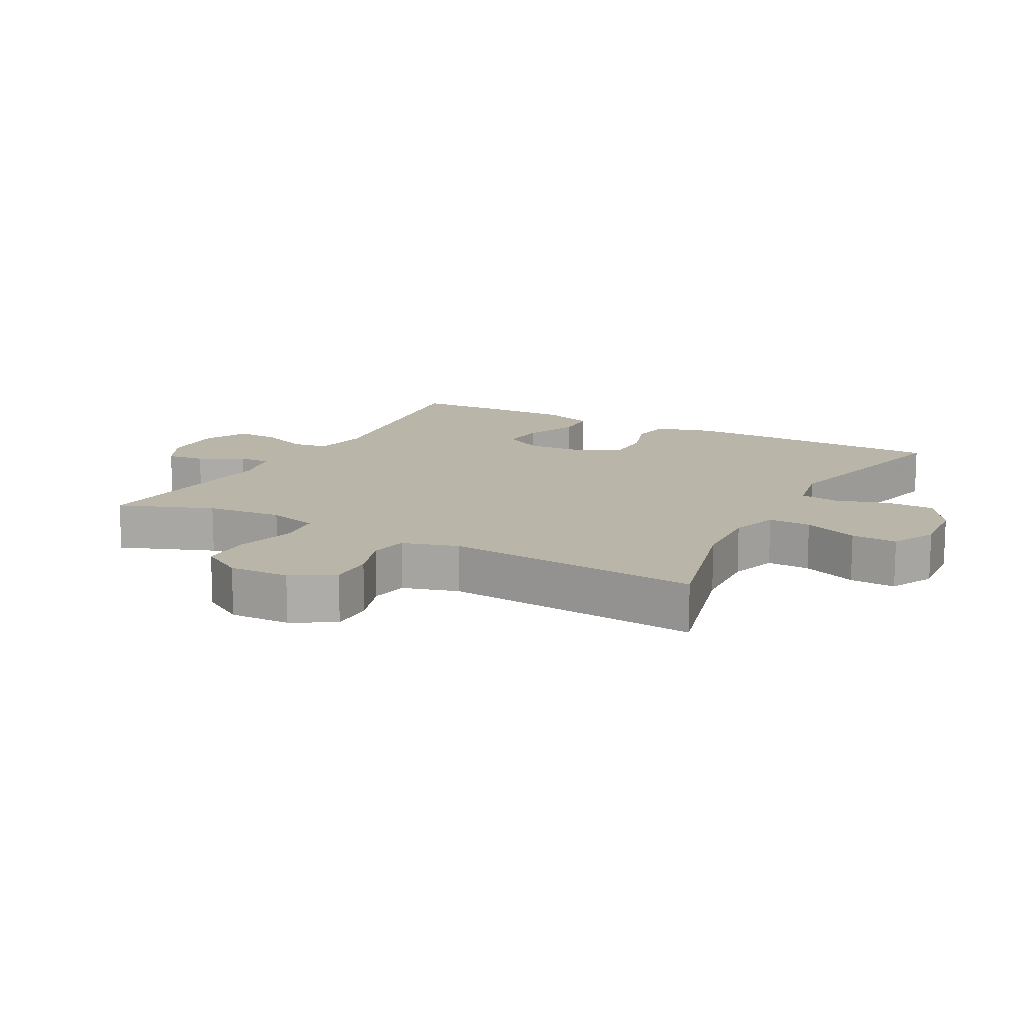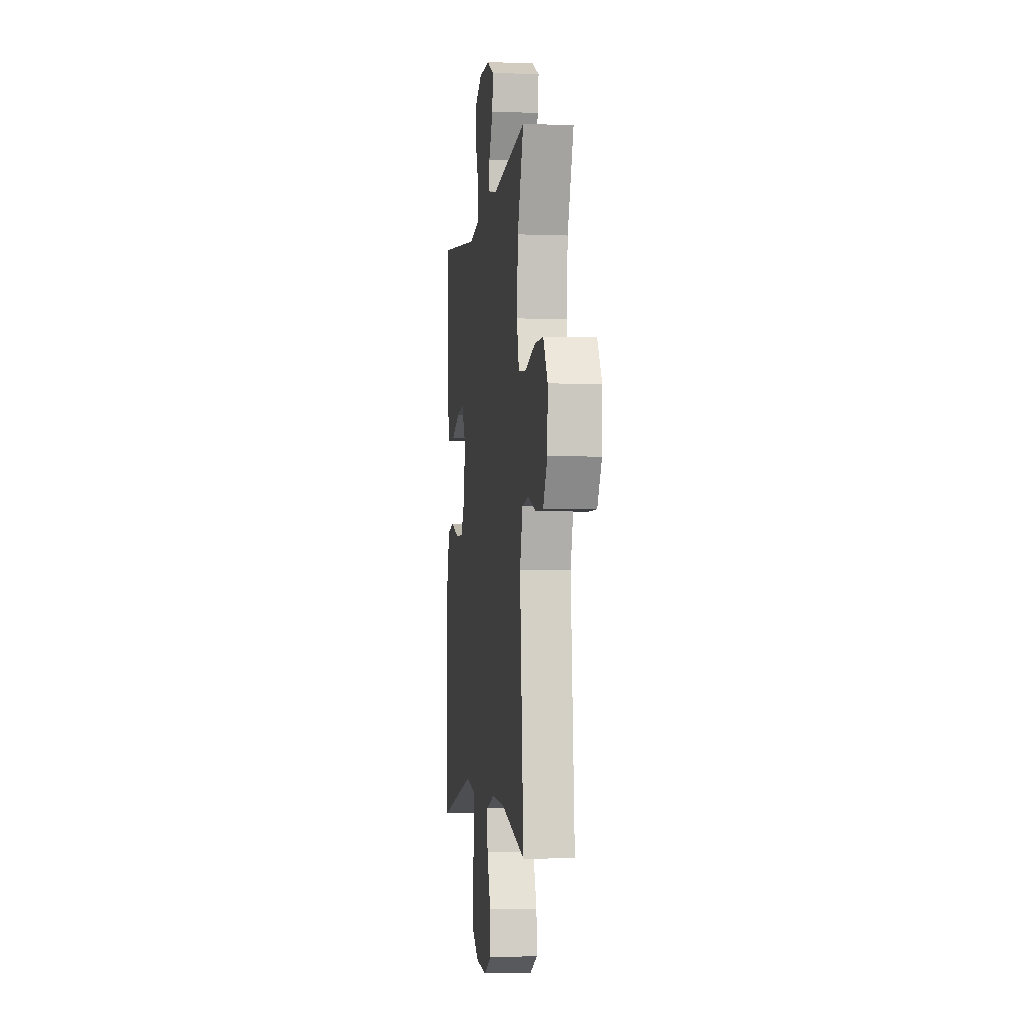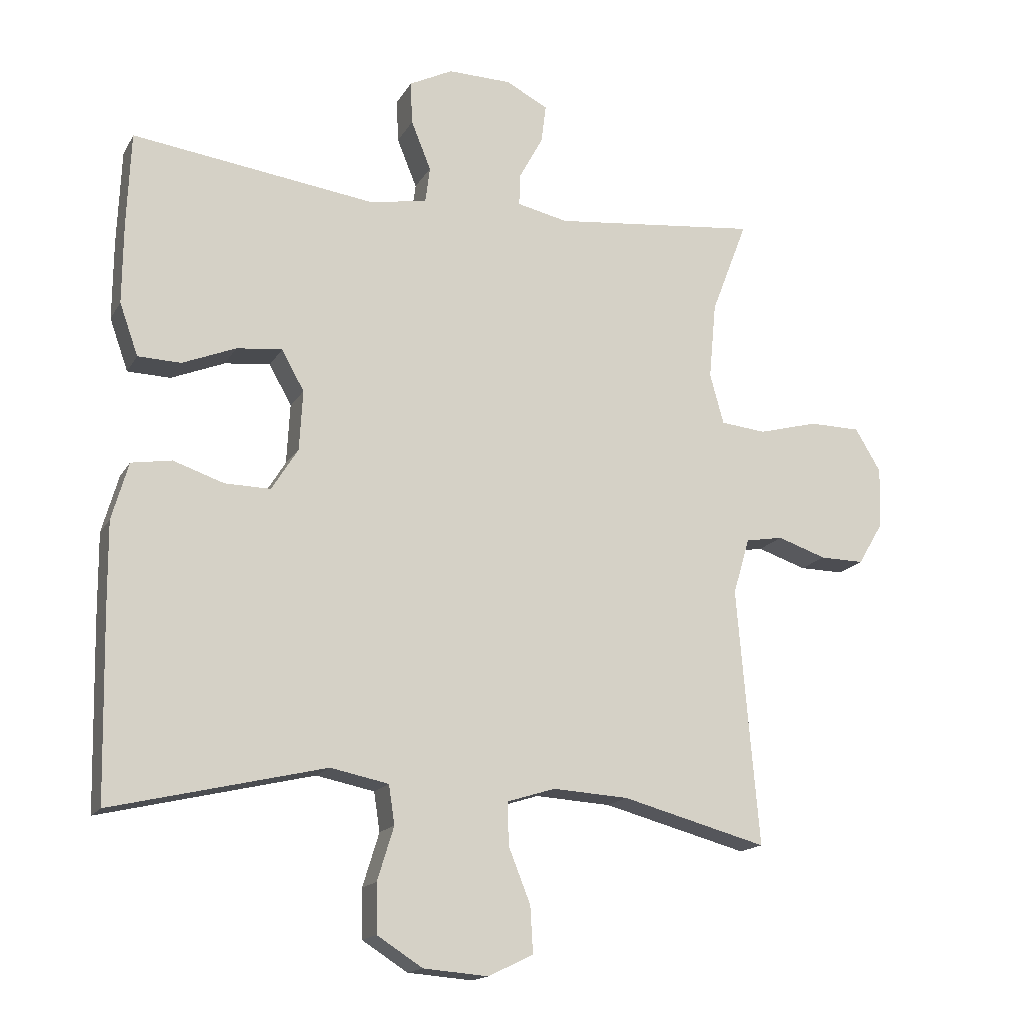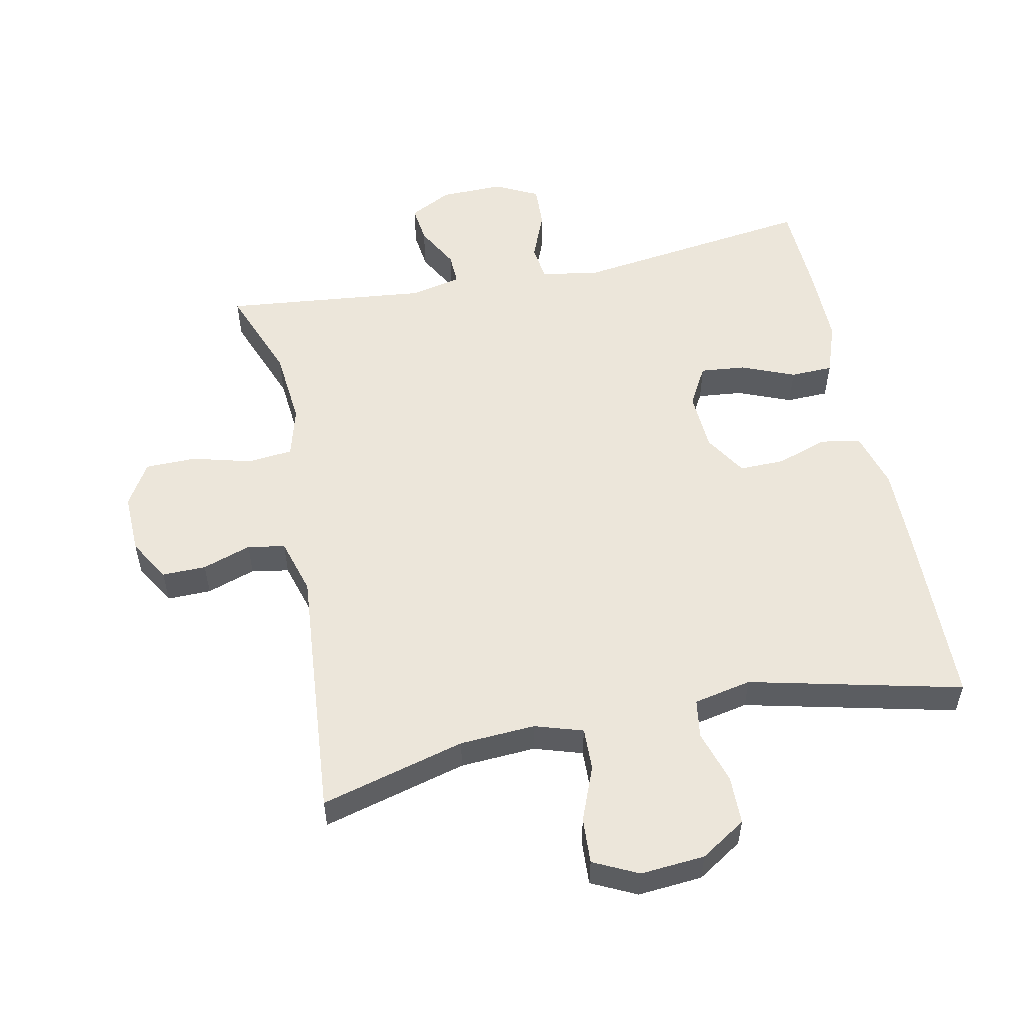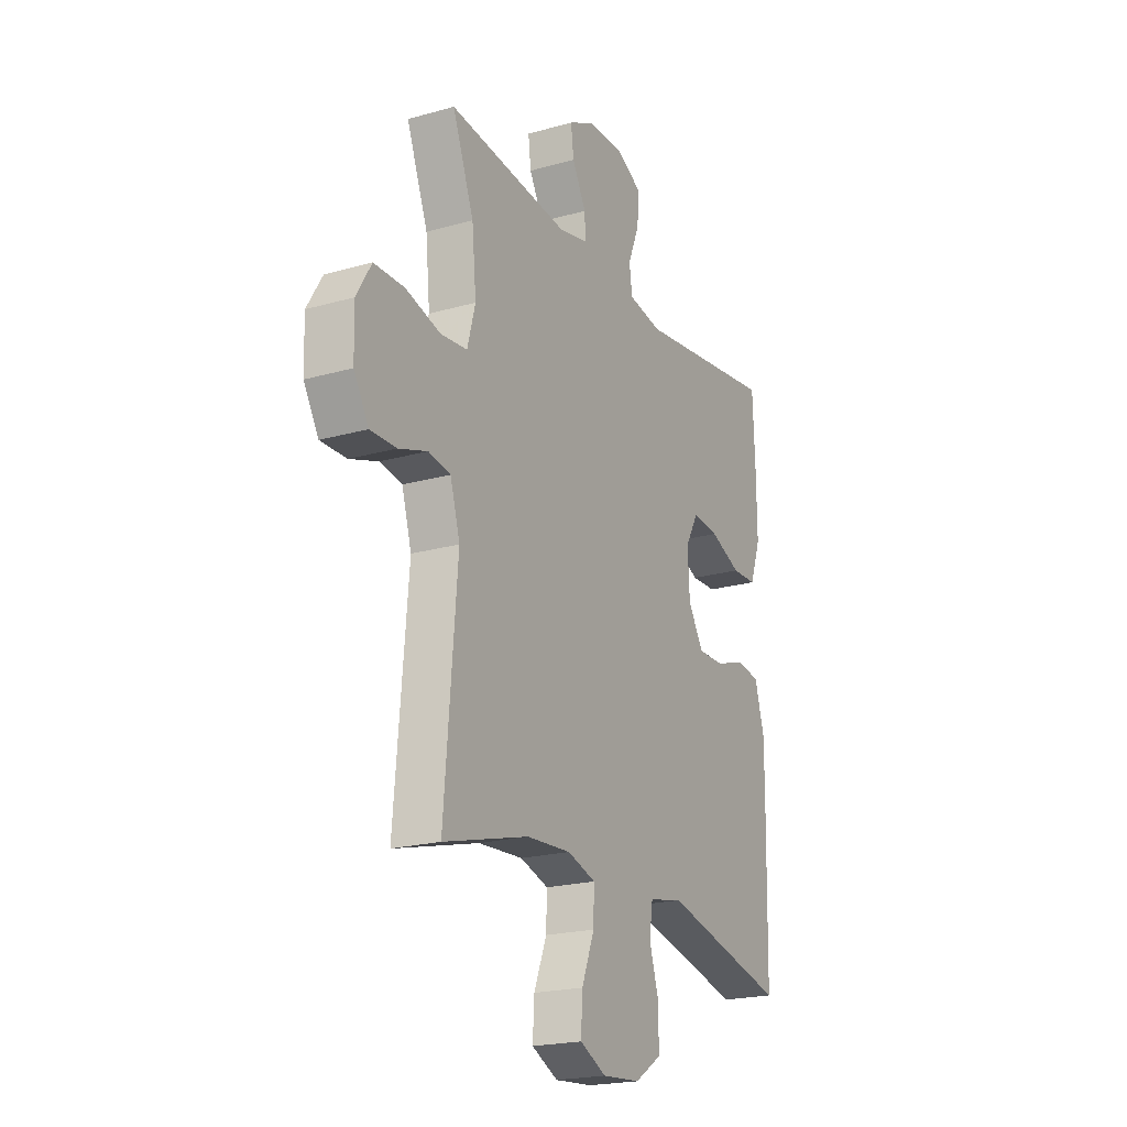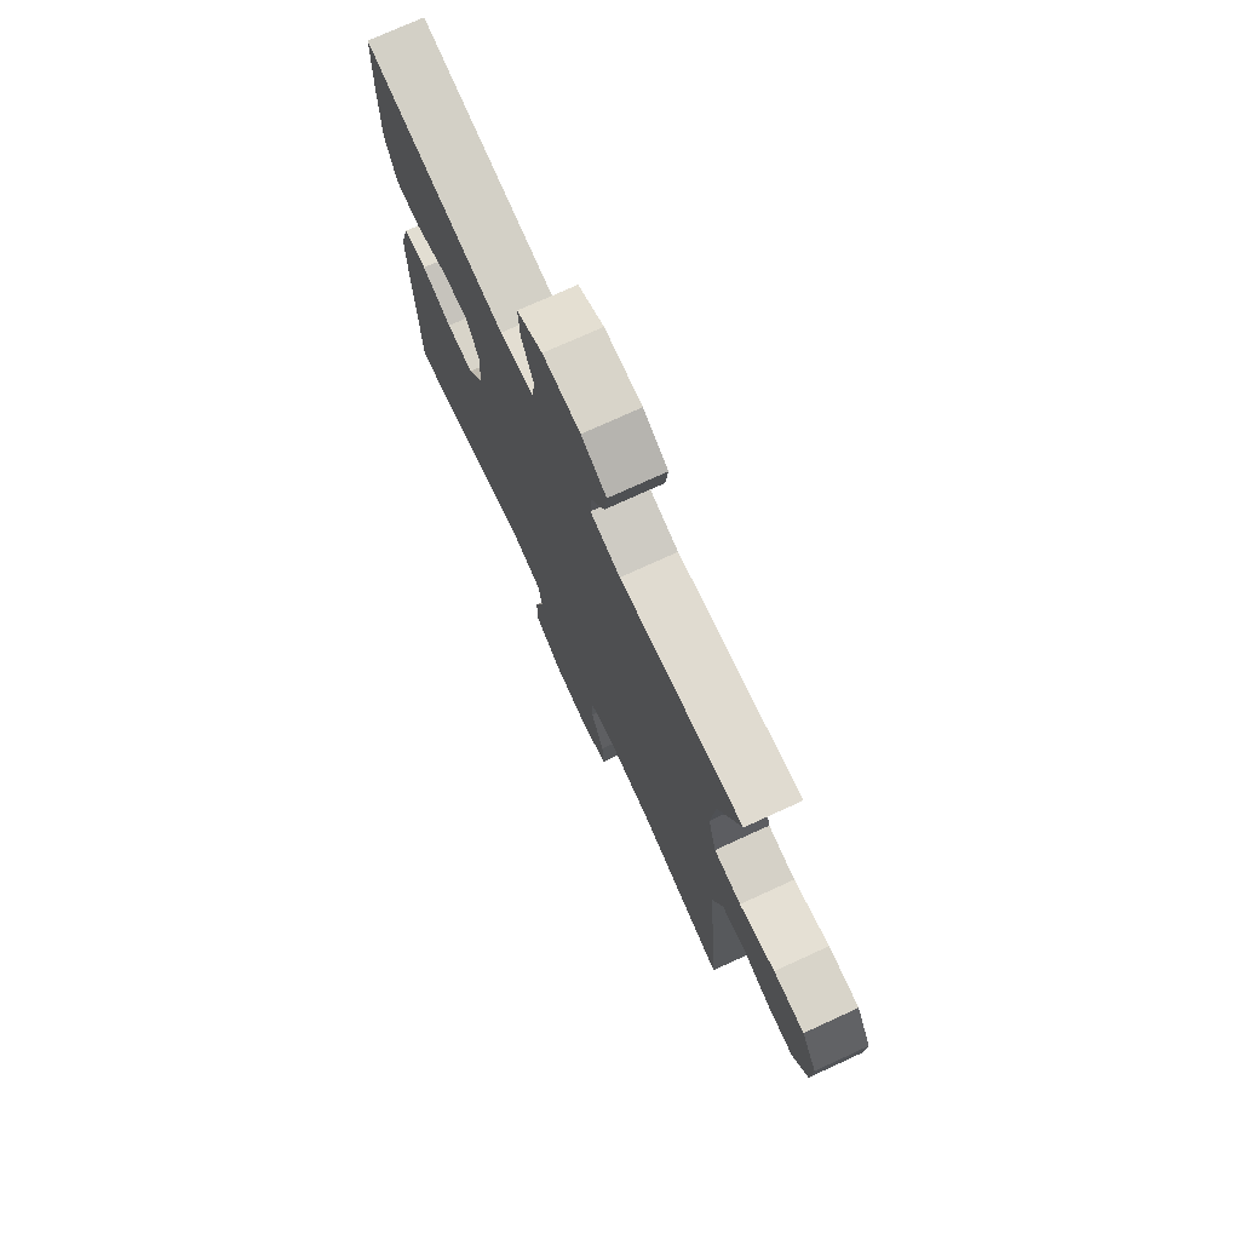
<metadata>
{"format":"obj","ext":"obj","renderer":"f3d","projection":"perspective","resolution":1024,"background":"white","views":[{"elev":13.6,"azim":118.4,"up":"+Y"},{"elev":-3.7,"azim":82.6,"up":"+Z"},{"elev":-16.1,"azim":-20.7,"up":"+Z"},{"elev":54.4,"azim":168.4,"up":"+Y"},{"elev":-21.0,"azim":117.0,"up":"+Z"},{"elev":74.5,"azim":65.4,"up":"+Z"}]}
</metadata>
<code>
v 0.5 0.07 0.5
v 0.445 0.07 0.357
v 0.434 0.07 0.241
v 0.455 0.07 0.164
v 0.524 0.07 0.157
v 0.614 0.07 0.181
v 0.692 0.07 0.18
v 0.731 0.07 0.115
v 0.728 0.07 0.023
v 0.69 0.07 -0.041
v 0.623 0.07 -0.04
v 0.549 0.07 -0.015
v 0.492 0.07 -0.025
v 0.467 0.07 -0.11
v 0.5 0.07 -0.5
v 0.28 0.07 -0.441
v 0.165 0.07 -0.434
v 0.092 0.07 -0.457
v 0.094 0.07 -0.522
v 0.127 0.07 -0.605
v 0.131 0.07 -0.675
v 0.063 0.07 -0.708
v -0.035 0.07 -0.7
v -0.104 0.07 -0.656
v -0.105 0.07 -0.582
v -0.08 0.07 -0.501
v -0.089 0.07 -0.442
v -0.177 0.07 -0.424
v -0.5 0.07 -0.5
v -0.506 0.07 -0.222
v -0.507 0.07 -0.092
v -0.482 0.07 -0.005
v -0.421 0.07 0.005
v -0.344 0.07 -0.021
v -0.275 0.07 -0.022
v -0.235 0.07 0.042
v -0.23 0.07 0.133
v -0.264 0.07 0.194
v -0.333 0.07 0.187
v -0.414 0.07 0.154
v -0.479 0.07 0.156
v -0.507 0.07 0.235
v -0.506 0.07 0.357
v -0.5 0.07 0.5
v -0.132 0.07 0.45
v -0.044 0.07 0.465
v -0.037 0.07 0.52
v -0.067 0.07 0.594
v -0.07 0.07 0.659
v -0.004 0.07 0.692
v 0.092 0.07 0.69
v 0.156 0.07 0.657
v 0.149 0.07 0.599
v 0.113 0.07 0.533
v 0.111 0.07 0.484
v 0.188 0.07 0.467
v 0.5 0 0.5
v 0.445 0 0.357
v 0.434 0 0.241
v 0.455 0 0.164
v 0.524 0 0.157
v 0.614 0 0.181
v 0.692 0 0.18
v 0.731 0 0.115
v 0.728 0 0.023
v 0.69 0 -0.041
v 0.623 0 -0.04
v 0.549 0 -0.015
v 0.492 0 -0.025
v 0.467 0 -0.11
v 0.5 0 -0.5
v 0.28 0 -0.441
v 0.165 0 -0.434
v 0.092 0 -0.457
v 0.094 0 -0.522
v 0.127 0 -0.605
v 0.131 0 -0.675
v 0.063 0 -0.708
v -0.035 0 -0.7
v -0.104 0 -0.656
v -0.105 0 -0.582
v -0.08 0 -0.501
v -0.089 0 -0.442
v -0.177 0 -0.424
v -0.5 0 -0.5
v -0.506 0 -0.222
v -0.507 0 -0.092
v -0.482 0 -0.005
v -0.421 0 0.005
v -0.344 0 -0.021
v -0.275 0 -0.022
v -0.235 0 0.042
v -0.23 0 0.133
v -0.264 0 0.194
v -0.333 0 0.187
v -0.414 0 0.154
v -0.479 0 0.156
v -0.507 0 0.235
v -0.506 0 0.357
v -0.5 0 0.5
v -0.132 0 0.45
v -0.044 0 0.465
v -0.037 0 0.52
v -0.067 0 0.594
v -0.07 0 0.659
v -0.004 0 0.692
v 0.092 0 0.69
v 0.156 0 0.657
v 0.149 0 0.599
v 0.113 0 0.533
v 0.111 0 0.484
v 0.188 0 0.467
f 51 52 53 54
f 51 54 55
f 50 51 55
f 47 48 49 50
f 46 47 50 55
f 45 46 55 56
f 43 44 45
f 42 43 45 56
f 39 40 41 42
f 38 39 42 56
f 31 32 33 34
f 31 34 35
f 28 29 30 31
f 27 28 31 35
f 23 24 25 26
f 23 26 27
f 22 23 27
f 19 20 21 22
f 18 19 22 27
f 17 18 27 35
f 14 15 16
f 13 14 16 17
f 9 10 11 12
f 9 12 13
f 8 9 13
f 5 6 7 8
f 4 5 8 13
f 3 4 13 17
f 38 56 1 2
f 37 38 2 3
f 36 37 3 17
f 17 35 36
f 110 109 108 107
f 111 110 107
f 111 107 106
f 106 105 104 103
f 111 106 103 102
f 112 111 102 101
f 101 100 99
f 112 101 99 98
f 98 97 96 95
f 112 98 95 94
f 90 89 88 87
f 91 90 87
f 87 86 85 84
f 91 87 84 83
f 82 81 80 79
f 83 82 79
f 83 79 78
f 78 77 76 75
f 83 78 75 74
f 91 83 74 73
f 72 71 70
f 73 72 70 69
f 68 67 66 65
f 69 68 65
f 69 65 64
f 64 63 62 61
f 69 64 61 60
f 73 69 60 59
f 58 57 112 94
f 59 58 94 93
f 73 59 93 92
f 92 91 73
f 1 57 58 2
f 2 58 59 3
f 3 59 60 4
f 4 60 61 5
f 5 61 62 6
f 6 62 63 7
f 7 63 64 8
f 8 64 65 9
f 9 65 66 10
f 10 66 67 11
f 11 67 68 12
f 12 68 69 13
f 13 69 70 14
f 14 70 71 15
f 15 71 72 16
f 16 72 73 17
f 17 73 74 18
f 18 74 75 19
f 19 75 76 20
f 20 76 77 21
f 21 77 78 22
f 22 78 79 23
f 23 79 80 24
f 24 80 81 25
f 25 81 82 26
f 26 82 83 27
f 27 83 84 28
f 28 84 85 29
f 29 85 86 30
f 30 86 87 31
f 31 87 88 32
f 32 88 89 33
f 33 89 90 34
f 34 90 91 35
f 35 91 92 36
f 36 92 93 37
f 37 93 94 38
f 38 94 95 39
f 39 95 96 40
f 40 96 97 41
f 41 97 98 42
f 42 98 99 43
f 43 99 100 44
f 44 100 101 45
f 45 101 102 46
f 46 102 103 47
f 47 103 104 48
f 48 104 105 49
f 49 105 106 50
f 50 106 107 51
f 51 107 108 52
f 52 108 109 53
f 53 109 110 54
f 54 110 111 55
f 55 111 112 56
f 56 112 57 1

</code>
